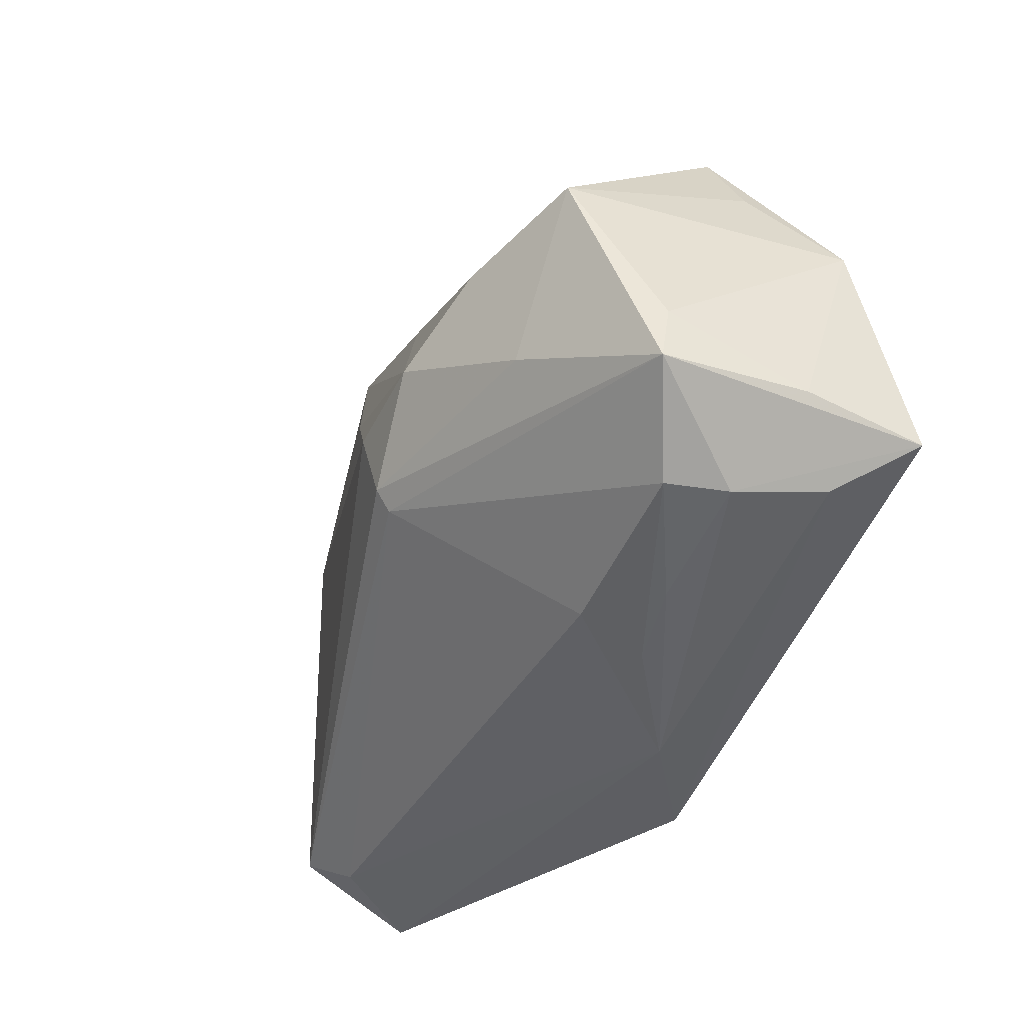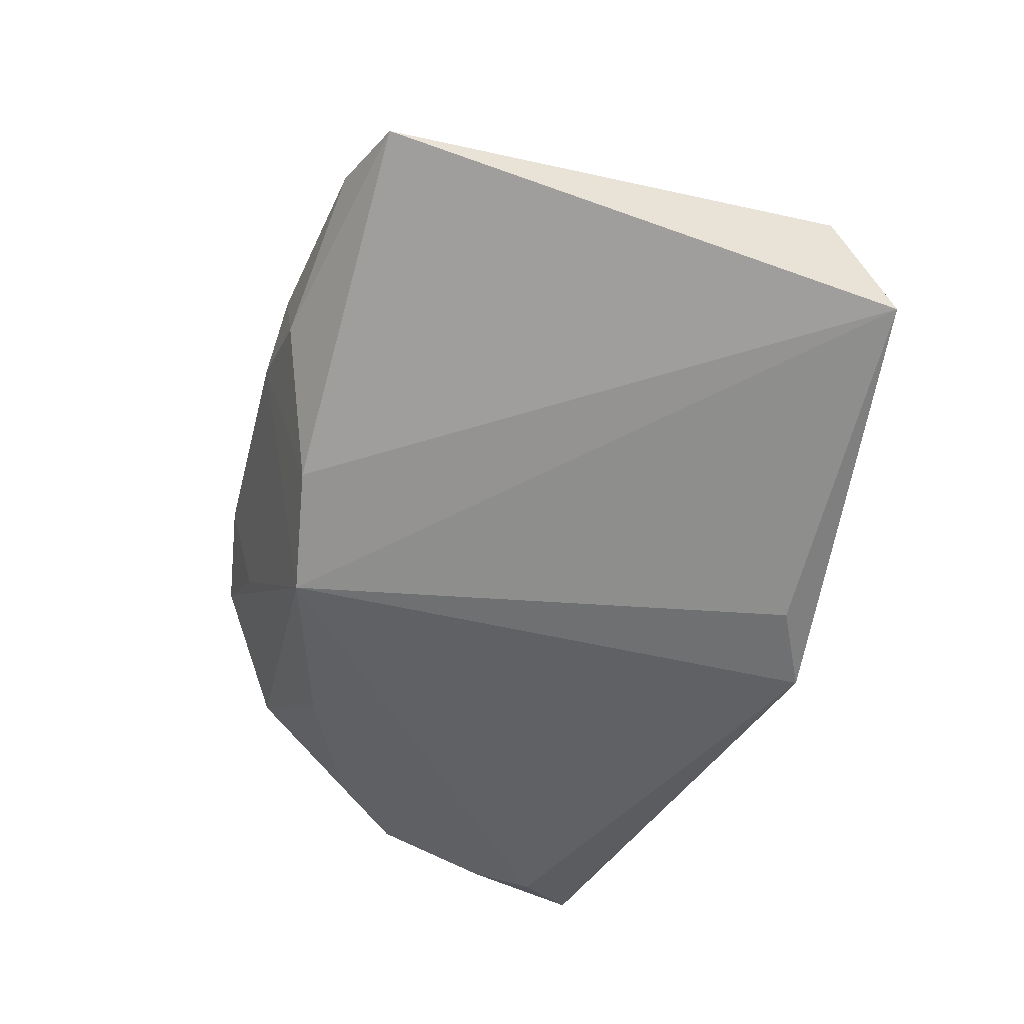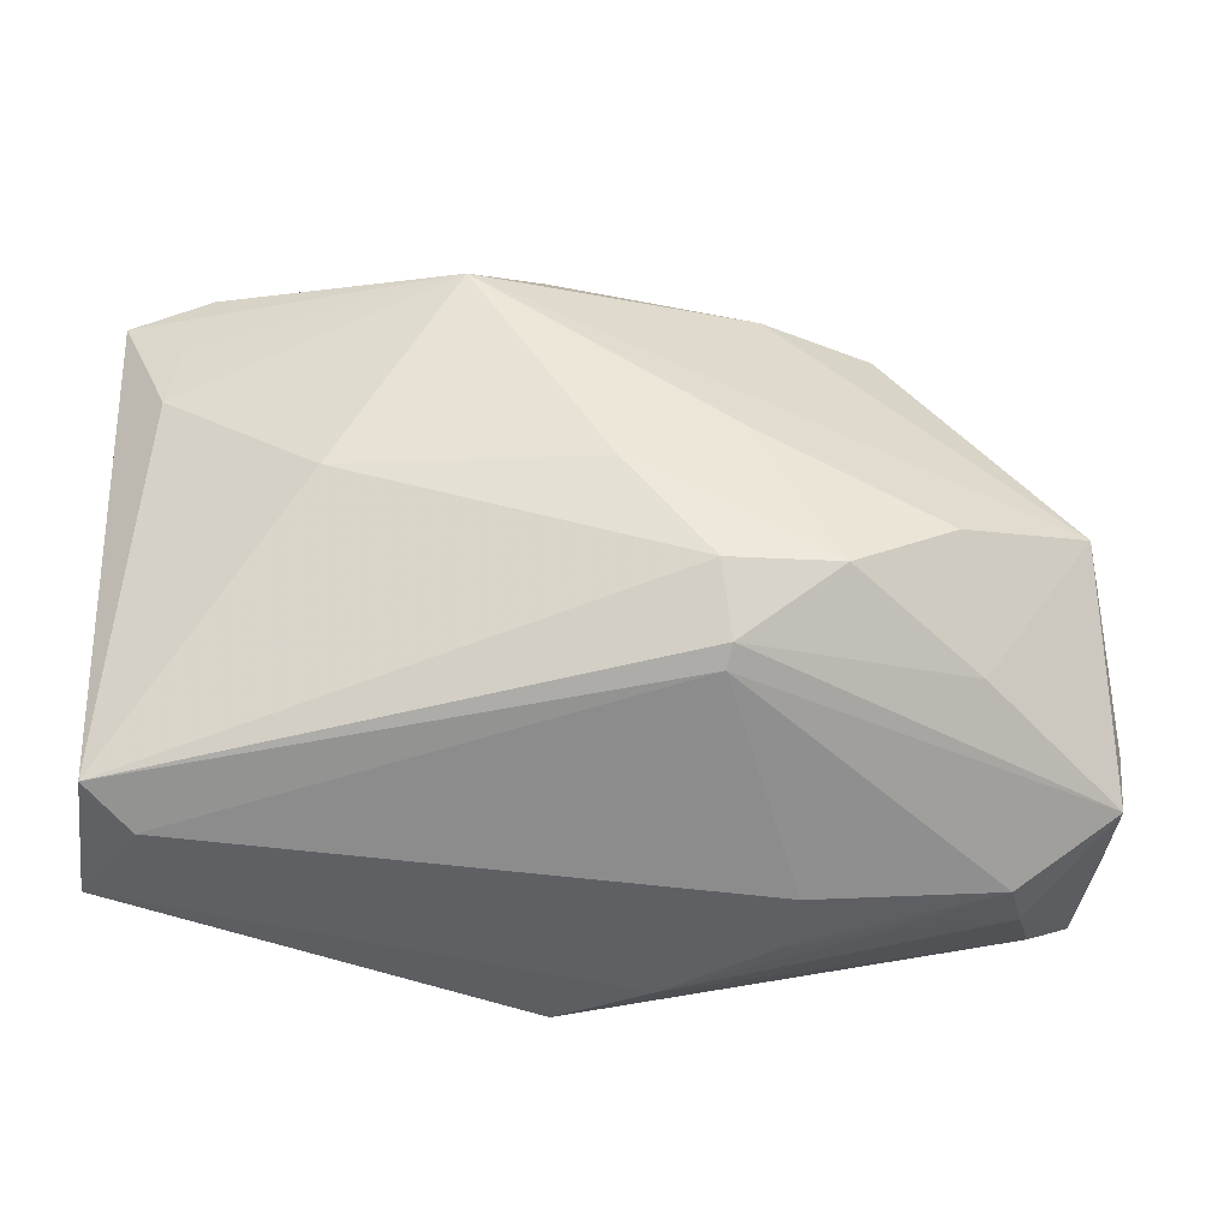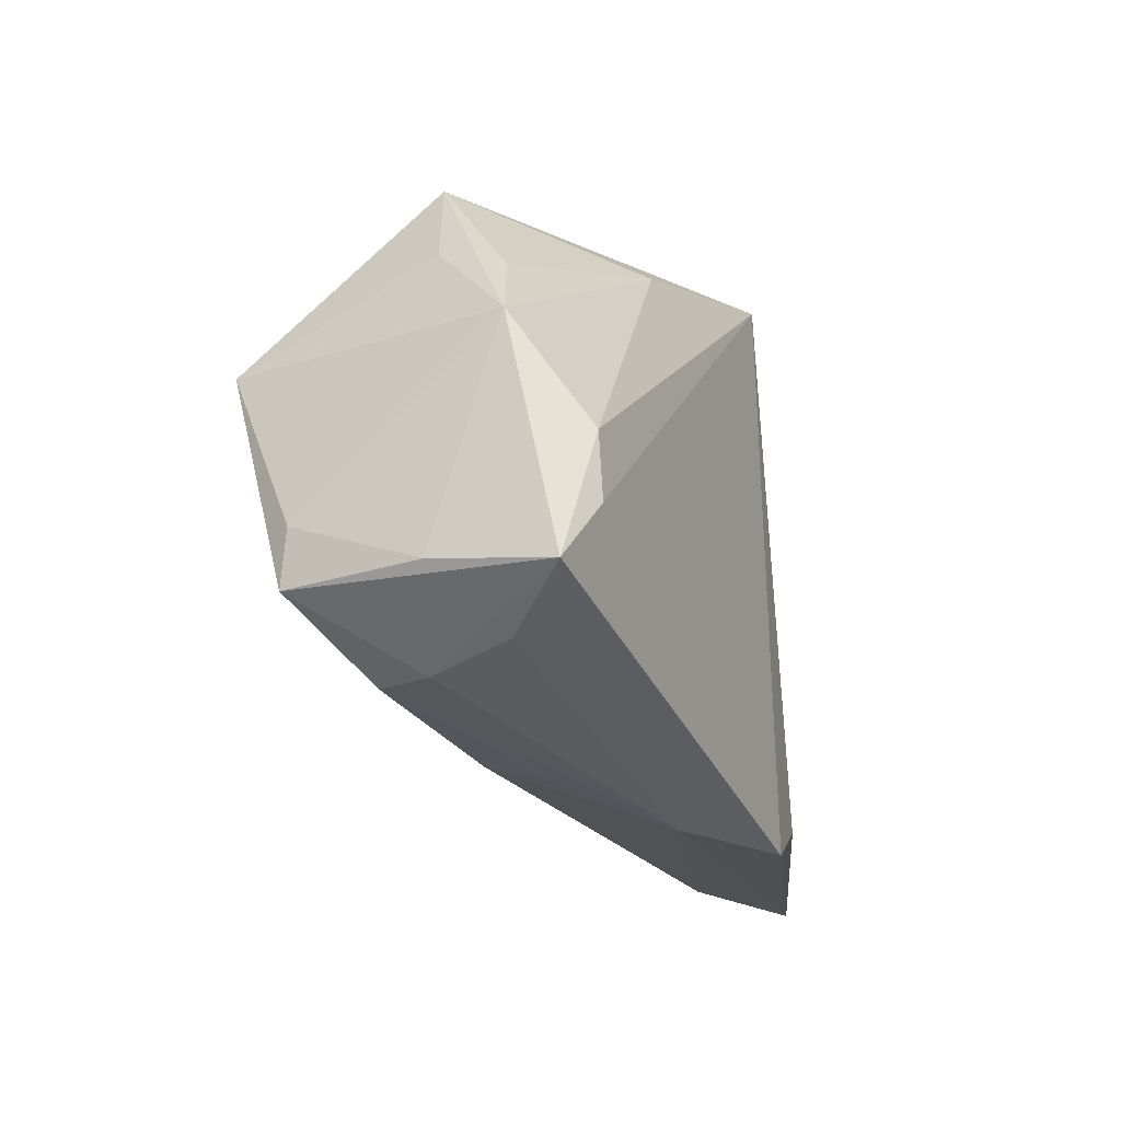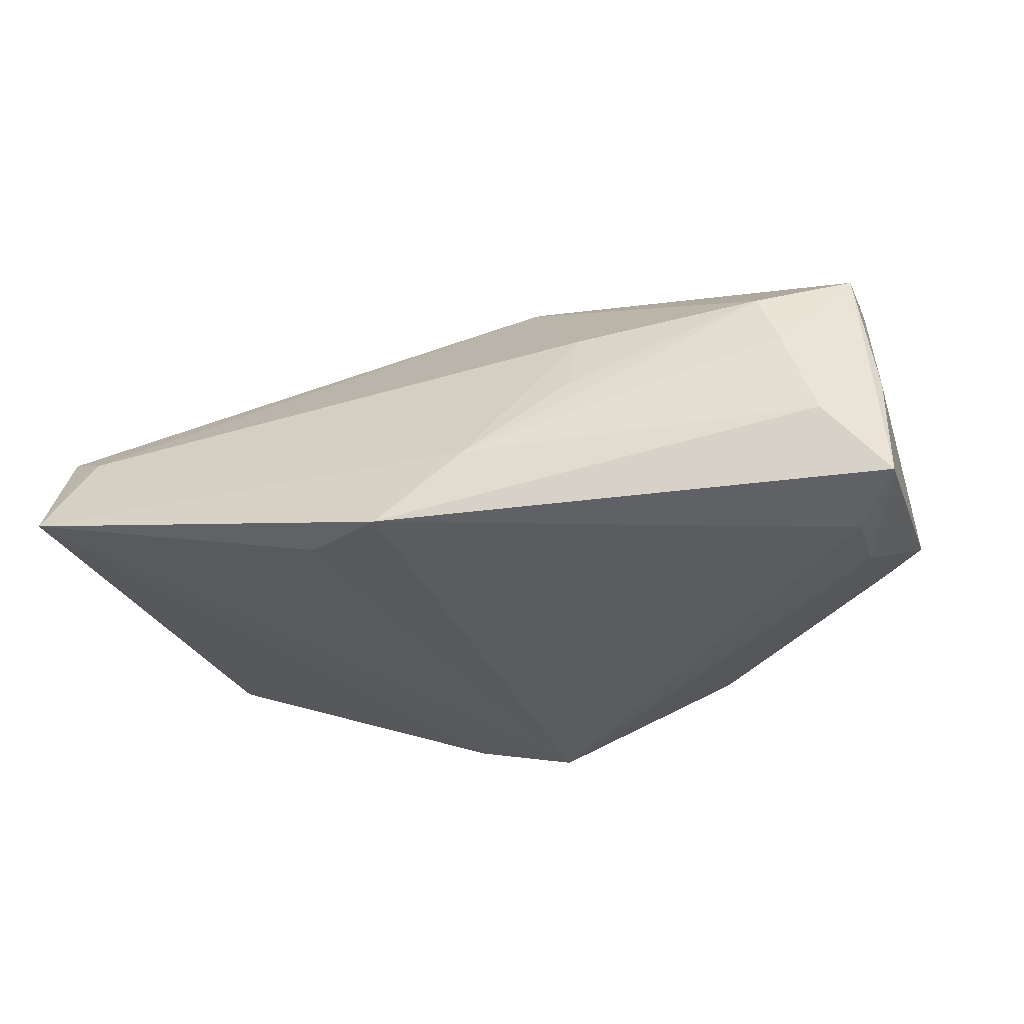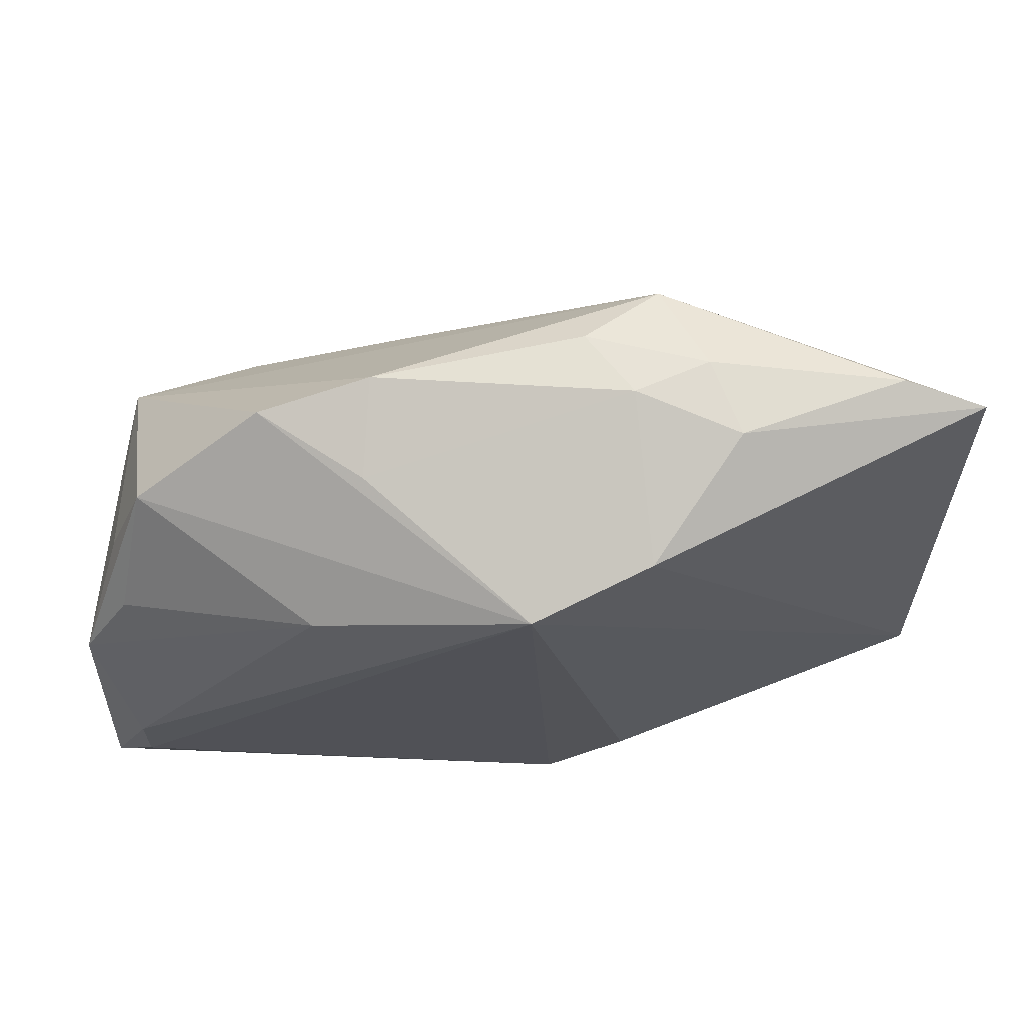
<metadata>
{"format":"obj","ext":"obj","renderer":"f3d","projection":"perspective","resolution":1024,"background":"white","views":[{"elev":-42.3,"azim":63.7,"up":"+Y"},{"elev":-46.7,"azim":-108.2,"up":"+Z"},{"elev":-25.1,"azim":-7.1,"up":"+Y"},{"elev":-24.0,"azim":112.2,"up":"+Y"},{"elev":-33.8,"azim":18.7,"up":"+Z"},{"elev":69.4,"azim":177.4,"up":"+Y"}]}
</metadata>
<code>
v 0.009272 -0.01332 0.02329
v 0.02003 -0.03299 0.0008567
v 0.05001 0.01086 -0.01441
v 0.03412 0.001617 0.02236
v 0.05681 -0.02696 -0.02315
v -0.009003 0.03809 0.007664
v 0.02915 -0.03445 -0.005452
v 0.008786 -0.01569 0.02132
v -0.05148 0.02096 0.004953
v -0.04996 0.0281 0.003277
v 0.05611 0.001929 -0.01676
v -0.01478 -0.03349 -0.0238
v 0.007865 -0.004466 0.02498
v 0.05453 -0.01743 0.007592
v 0.01805 0.03337 -0.00743
v -0.02358 0.03896 0.003273
v 0.04999 0.003726 0.01743
v -0.004382 -0.0393 -0.02537
v 0.05108 0.0132 -0.006959
v 0.05637 -0.02447 -0.008702
v 0.05114 -0.01918 -0.02537
v 0.01675 0.03703 0.003971
v 0.04563 -0.03236 -0.004498
v -0.01449 0.0393 -0.0002151
v 0.04636 0.02431 -0.005139
v -0.05088 -0.02856 0.0004289
v -0.002377 0.008491 0.0217
v 0.03054 0.03419 0.001257
v -0.01569 0.03313 -0.01992
v 0.01922 -0.03572 -0.007678
v 0.05105 -0.01102 -0.02489
v -0.00115 0.02988 -0.02537
v 0.006619 -0.03846 -0.01694
v -0.04683 0.0371 0.0006479
v 0.04938 -0.03115 -0.01514
v 0.05404 -0.02425 0.008415
v 0.02134 -0.004432 0.02537
v -0.02682 0.03862 -0.005923
v 0.04292 -0.03169 0.002509
v 0.03711 -0.01362 0.01787
v 0.02531 0.02111 -0.02158
v -0.01854 0.03423 0.01481
v -0.03364 0.009367 0.01416
v -0.05679 -0.03155 -0.01016
v 0.01233 0.0137 0.02005
v -0.05681 -0.02448 0.00446
v -0.05681 0.0341 -0.001996
f 35 18 5
f 9 47 46
f 24 38 16
f 46 47 44
f 44 26 46
f 43 9 46
f 42 9 43
f 42 43 27
f 42 27 37
f 24 16 6
f 6 16 42
f 23 36 39
f 5 36 23
f 23 35 5
f 47 38 29
f 32 44 29
f 29 44 47
f 24 32 29
f 29 38 24
f 42 47 10
f 10 9 42
f 47 9 10
f 34 38 47
f 34 16 38
f 34 47 42
f 42 16 34
f 32 18 12
f 12 44 32
f 18 44 12
f 21 18 32
f 32 31 21
f 5 18 21
f 21 31 5
f 13 27 43
f 46 1 13
f 13 43 46
f 1 37 13
f 13 37 27
f 20 36 5
f 20 14 36
f 1 36 40
f 40 37 1
f 4 42 45
f 45 37 4
f 42 37 45
f 32 25 41
f 41 31 32
f 28 25 32
f 36 14 17
f 25 28 17
f 17 40 36
f 4 37 17
f 37 40 17
f 17 42 4
f 33 44 18
f 18 35 33
f 35 23 33
f 26 44 33
f 33 2 26
f 26 2 8
f 8 1 46
f 46 26 8
f 8 2 39
f 39 36 8
f 8 36 1
f 31 41 11
f 5 31 11
f 11 20 5
f 11 17 14
f 14 20 11
f 42 17 22
f 22 6 42
f 22 17 28
f 24 6 22
f 39 2 30
f 2 33 30
f 7 23 39
f 7 33 23
f 39 30 7
f 7 30 33
f 3 41 25
f 25 11 3
f 3 11 41
f 25 17 19
f 19 11 25
f 17 11 19
f 15 28 32
f 15 22 28
f 15 32 24
f 24 22 15

</code>
